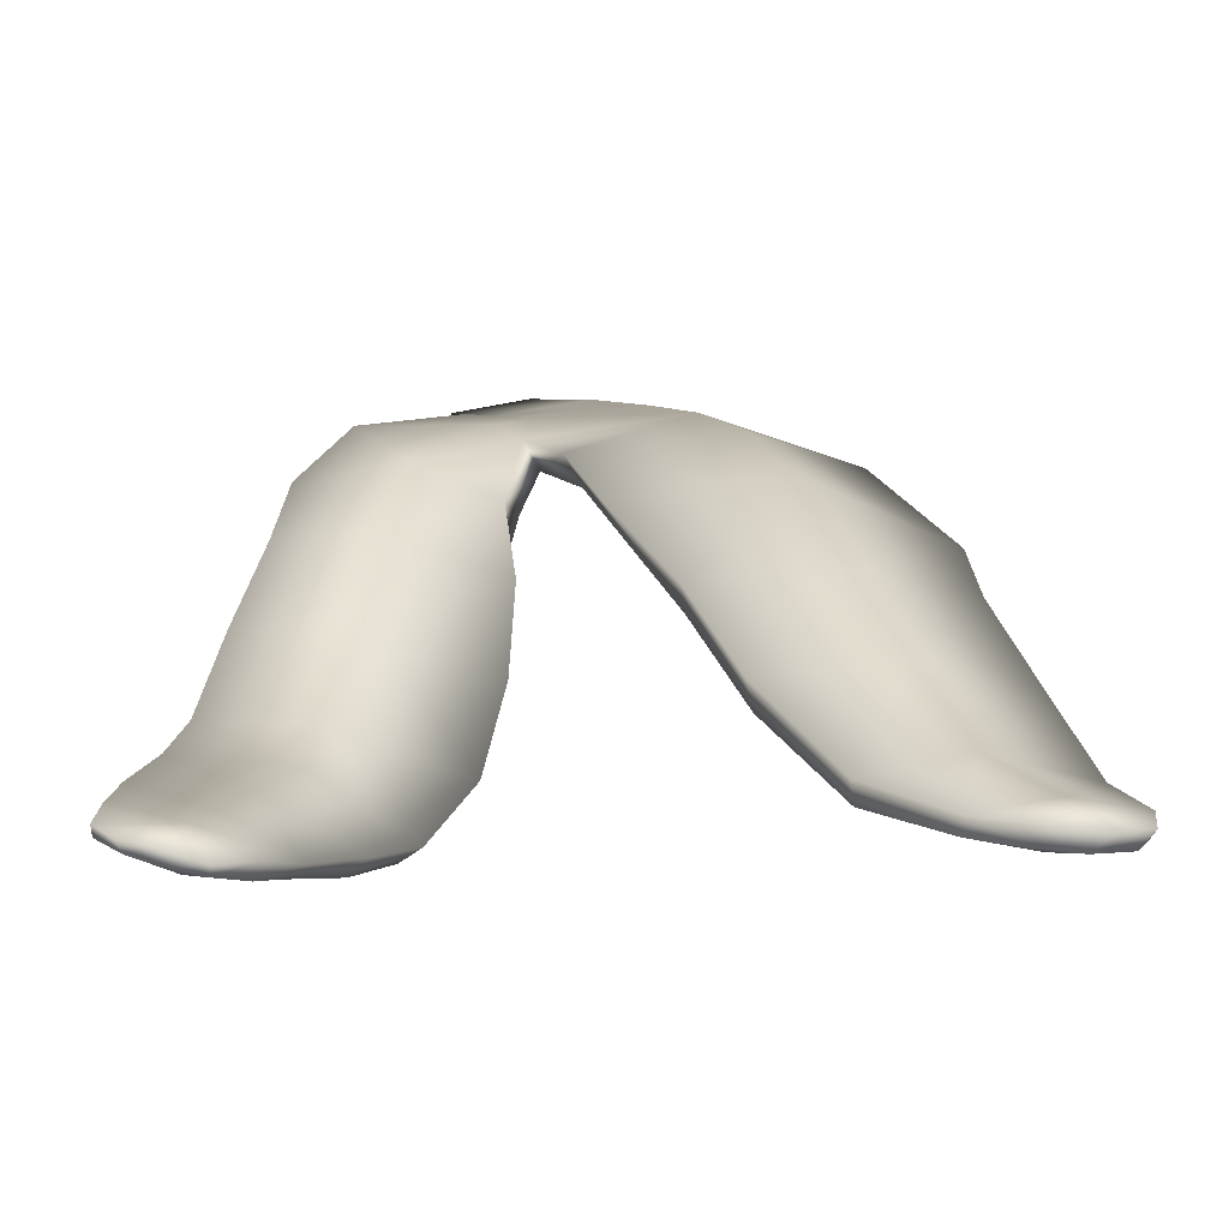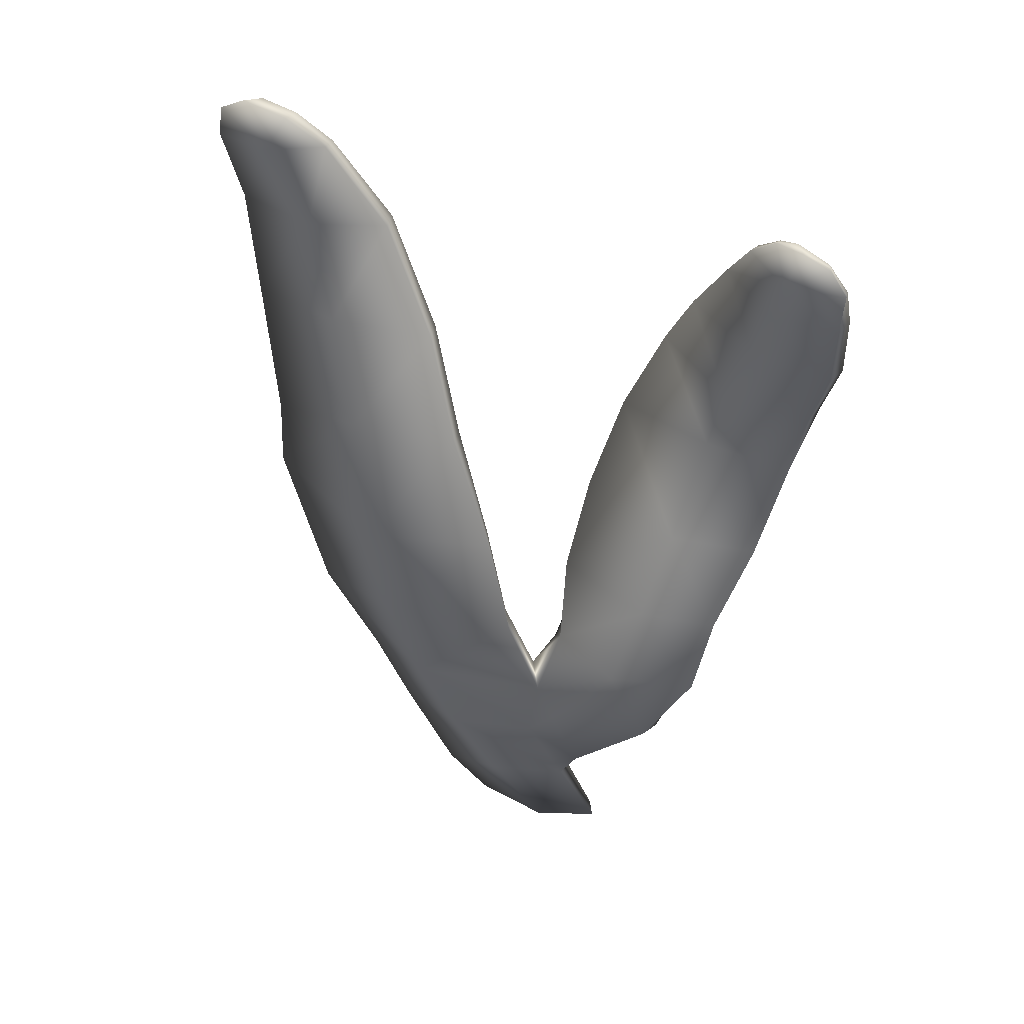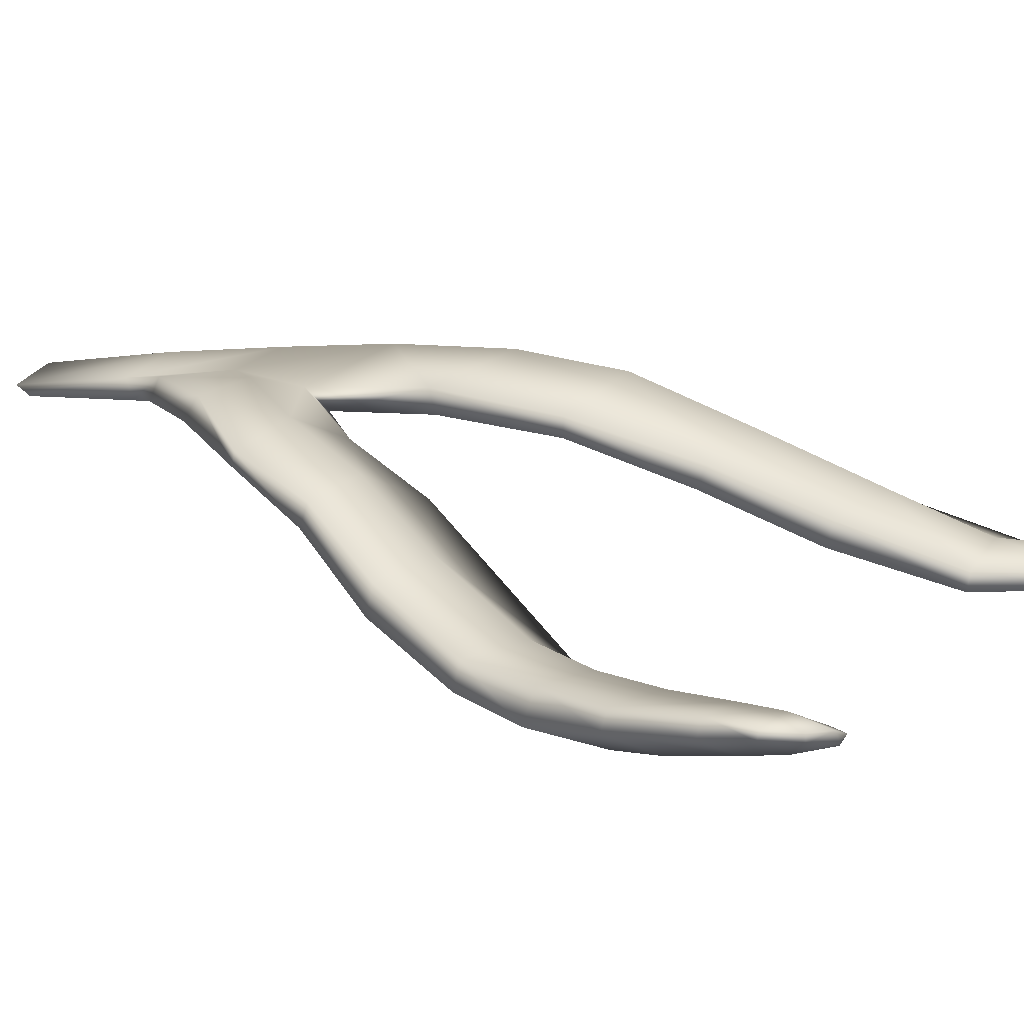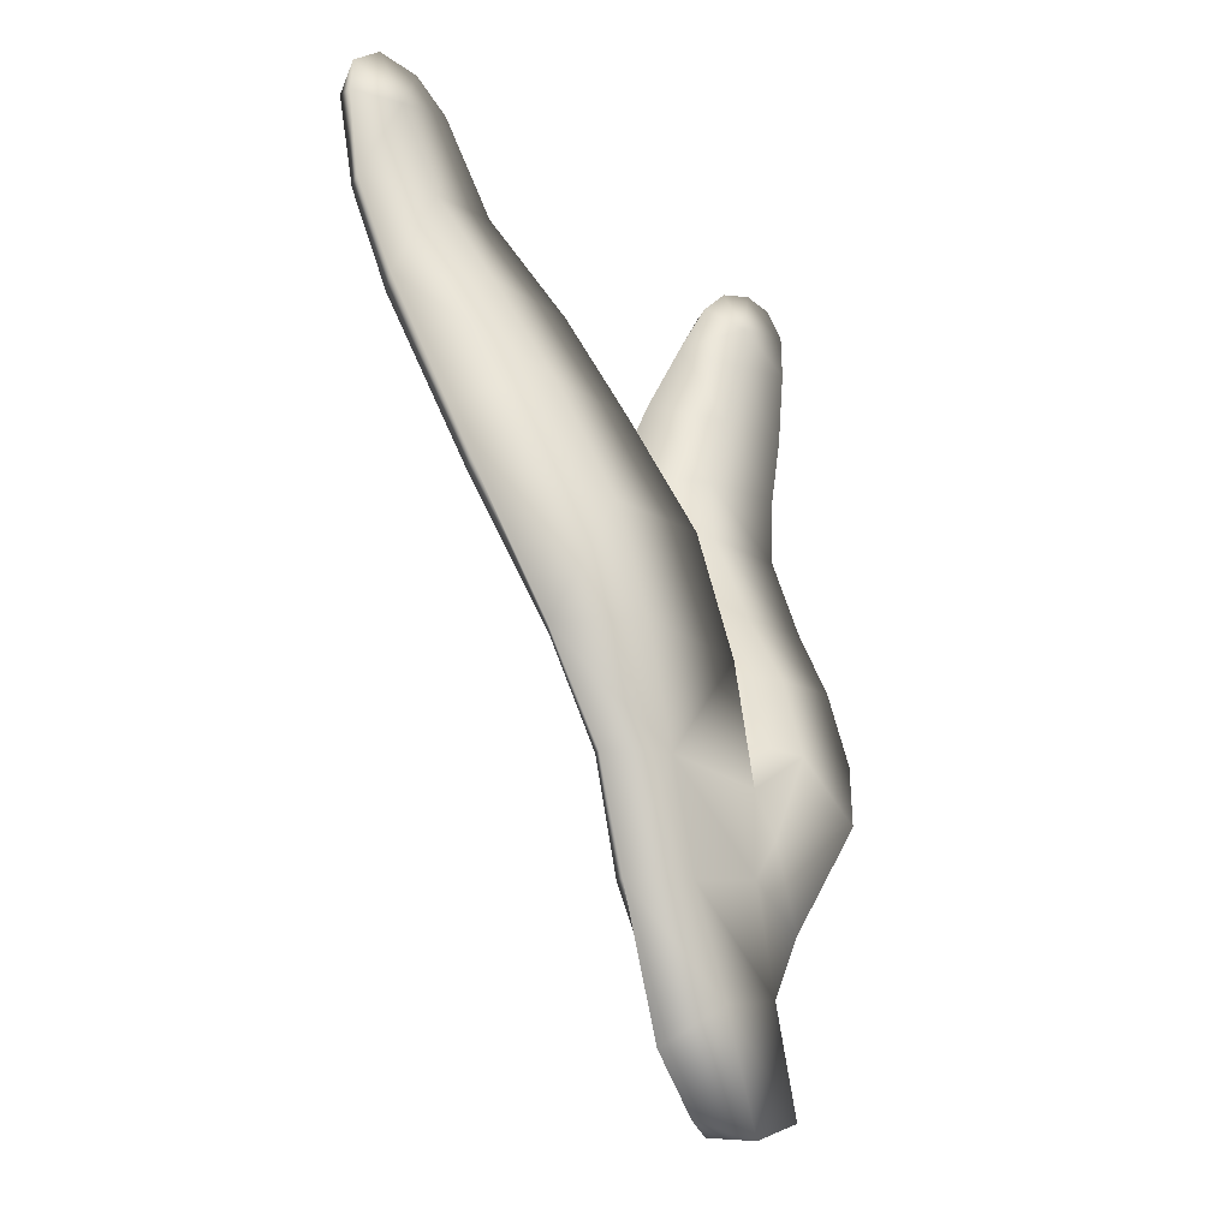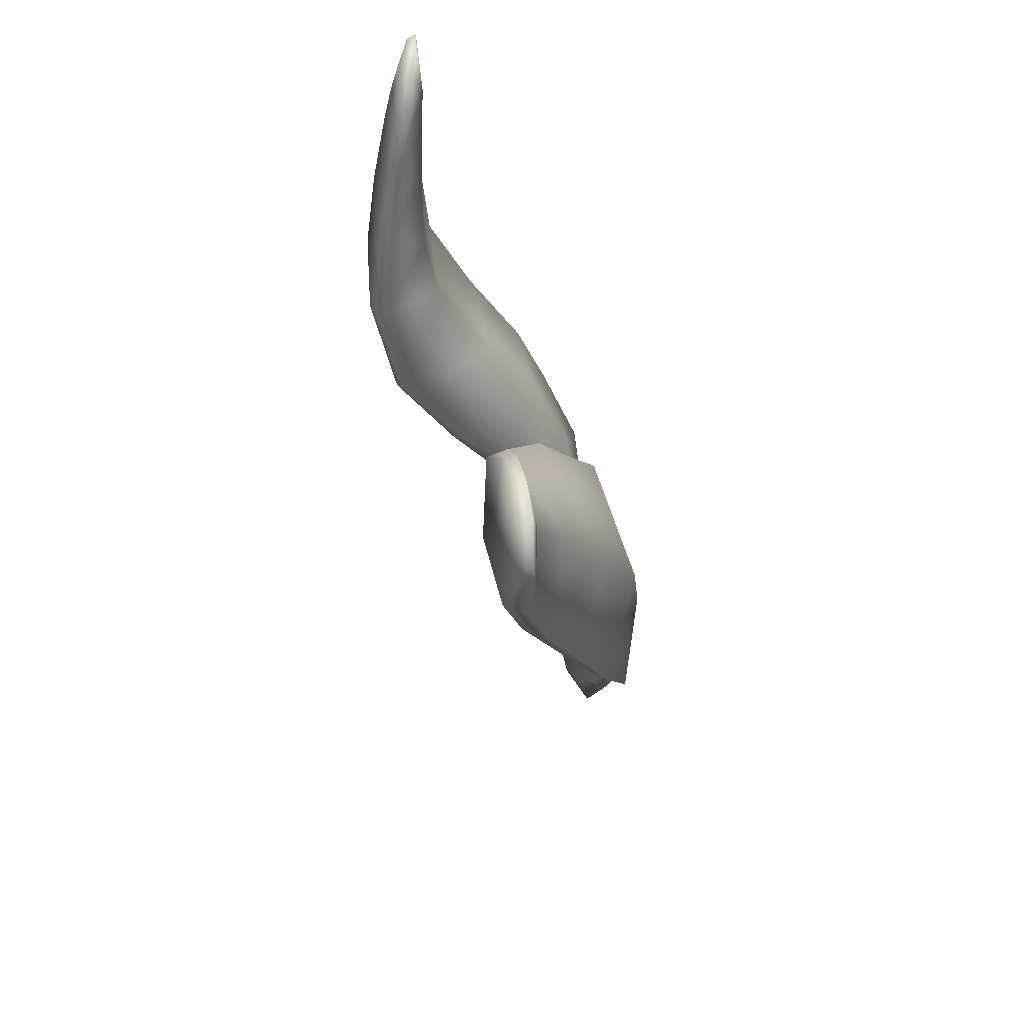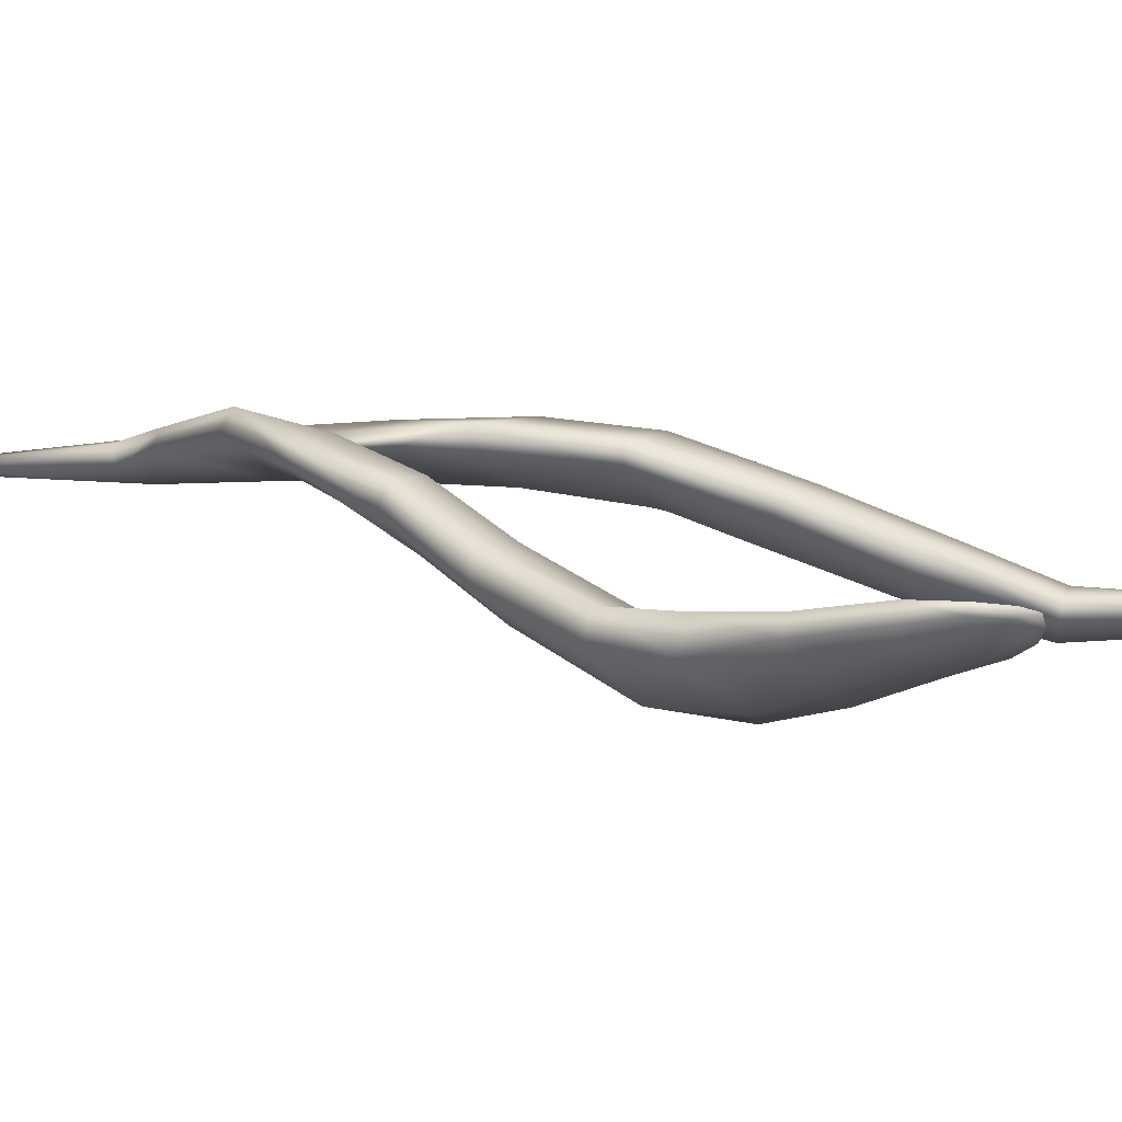
<metadata>
{"format":"obj","ext":"obj","renderer":"f3d","projection":"perspective","resolution":1024,"background":"white","views":[{"elev":11.1,"azim":179.8,"up":"+Z"},{"elev":53.6,"azim":20.7,"up":"+Y"},{"elev":12.4,"azim":125.1,"up":"+Z"},{"elev":-21.9,"azim":-47.8,"up":"+Y"},{"elev":60.0,"azim":-99.9,"up":"+Y"},{"elev":-2.1,"azim":114.5,"up":"+Z"}]}
</metadata>
<code>
g default
v 10.2 1.226 -57.42
v 10.85 1.467 -57.51
v 10.47 2.432 -57.41
v 9.692 2.246 -57.3
v 9.048 1.815 -57.49
v 9.473 1.311 -57.5
v 9.23 3.188 -57.22
v 8.568 3.106 -57.42
v 10.11 3.39 -57.29
v 10.19 4.218 -57.35
v 8.878 4.173 -57.15
v 8.242 4.083 -57.38
v 8.566 5.277 -57.14
v 7.693 5.045 -57.44
v 9.87 5.306 -57.3
v 9.586 6.468 -57.46
v 8.327 6.297 -57.27
v 7.129 6.438 -57.79
v 8.04 7.48 -57.72
v 7.052 7.005 -58.02
v 9.083 7.543 -57.83
v 8.704 8.528 -58.23
v 7.696 8.468 -58.15
v 6.757 8.268 -58.45
v 7.345 9.313 -58.52
v 6.566 9.256 -58.72
v 8.119 9.459 -58.64
v 7.539 10.28 -58.65
v 6.951 10.11 -58.59
v 6.412 10.04 -58.69
v 6.729 10.58 -58.67
v 6.455 10.37 -58.71
v 7.16 10.52 -58.64
v 9.17 2.285 -57.62
v 9.756 1.215 -57.6
v 8.676 3.139 -57.59
v 8.419 4.155 -57.59
v 7.918 5.085 -57.65
v 7.286 6.428 -57.99
v 7.206 6.954 -58.21
v 6.944 8.241 -58.7
v 6.692 9.264 -58.92
v 6.452 10.07 -58.86
v 6.561 10.36 -58.84
v 6.853 10.53 -58.81
v 7.208 10.49 -58.78
v 7.551 10.25 -58.79
v 8.094 9.42 -58.83
v 8.648 8.413 -58.48
v 9.052 7.421 -58.05
v 9.493 6.4 -57.66
v 9.732 5.269 -57.55
v 10.05 4.383 -57.56
v 9.057 4.131 -57.66
v 8.716 5.171 -57.72
v 8.364 6.259 -57.9
v 8.251 6.912 -58.16
v 7.838 8.228 -58.68
v 7.406 9.221 -58.98
v 7.045 10.08 -58.92
v 10.67 3.008 -57.32
v 10.38 3.789 -57.29
v 10.99 4.737 -57.44
v 11.45 4.146 -57.25
v 10.3 4.802 -57.72
v 11.85 4.878 -57.57
v 11.94 5.685 -57.86
v 11.16 5.591 -57.78
v 10.2 5.557 -58.16
v 11.29 6.39 -58.29
v 10.24 6.303 -58.73
v 12.15 6.482 -58.34
v 12.29 7.392 -58.76
v 11.43 7.408 -58.8
v 10.41 7.119 -59.24
v 11.52 8.07 -58.91
v 10.74 8.074 -59.44
v 12.38 8.13 -58.81
v 12.52 8.828 -58.81
v 11.75 8.827 -58.87
v 11.02 8.858 -59.29
v 11.87 9.474 -58.83
v 11.35 9.583 -59.13
v 12.52 9.581 -58.74
v 12.53 10.03 -58.76
v 11.97 9.921 -58.79
v 11.57 10.07 -58.98
v 12.08 10.36 -58.82
v 11.81 10.31 -58.92
v 12.35 10.29 -58.79
v 12.53 10.01 -58.85
v 12.32 10.27 -58.88
v 12.59 9.58 -58.91
v 12.6 8.816 -58.99
v 12.44 8.044 -59.12
v 12.27 7.306 -59.03
v 12.12 6.389 -58.63
v 11.89 5.56 -58.09
v 11.75 4.773 -57.73
v 11.53 4.062 -57.46
v 10.87 3.081 -57.49
v 10.42 2.463 -57.61
v 10.79 1.568 -57.61
v 10.37 1.281 -57.63
v 9.734 2.38 -57.68
v 9.368 3.264 -57.66
v 10.28 3.739 -57.61
v 10.8 4.292 -57.74
v 10.88 4.715 -57.93
v 11.04 5.465 -58.35
v 11.13 6.227 -58.87
v 11.26 7.312 -59.44
v 11.57 8.232 -59.48
v 11.85 8.858 -59.34
v 12 9.583 -59.17
v 12.02 9.999 -59.08
v 12.01 10.36 -58.93
v 11.83 10.26 -59.02
v 11.61 10.02 -59.11
v 11.48 9.552 -59.23
v 11.17 8.801 -59.43
v 10.9 8.033 -59.56
v 10.55 7.072 -59.38
v 10.4 6.129 -58.83
v 10.34 5.316 -58.29
v 10.21 4.583 -57.86
g seaweed2 group6 kelp foliage1
f 1 2 4
f 4 2 3
f 1 4 6
f 6 4 5
f 7 8 4
f 4 8 5
f 4 3 7
f 7 3 9
f 7 9 11
f 11 9 10
f 7 11 8
f 8 11 12
f 13 14 11
f 11 14 12
f 10 15 11
f 11 15 13
f 15 16 13
f 13 16 17
f 13 17 14
f 14 17 18
f 17 19 18
f 18 19 20
f 16 21 17
f 17 21 19
f 21 22 19
f 19 22 23
f 23 24 19
f 19 24 20
f 23 25 24
f 24 25 26
f 22 27 23
f 23 27 25
f 27 28 25
f 25 28 29
f 25 29 26
f 26 29 30
f 31 32 29
f 29 32 30
f 28 33 29
f 29 33 31
f 34 35 5
f 5 35 6
f 5 8 34
f 34 8 36
f 8 12 36
f 36 12 37
f 12 14 37
f 37 14 38
f 14 18 38
f 38 18 39
f 18 20 39
f 39 20 40
f 24 41 20
f 20 41 40
f 24 26 41
f 41 26 42
f 26 30 42
f 42 30 43
f 30 32 43
f 43 32 44
f 32 31 44
f 44 31 45
f 31 33 45
f 45 33 46
f 33 28 46
f 46 28 47
f 28 27 47
f 47 27 48
f 27 22 48
f 48 22 49
f 22 21 49
f 49 21 50
f 21 16 50
f 50 16 51
f 16 15 51
f 51 15 52
f 10 53 15
f 15 53 52
f 52 53 55
f 55 53 54
f 54 37 55
f 55 37 38
f 39 56 38
f 38 56 55
f 56 51 55
f 55 51 52
f 40 57 39
f 39 57 56
f 56 57 51
f 51 57 50
f 41 58 40
f 40 58 57
f 57 58 50
f 50 58 49
f 49 58 48
f 48 58 59
f 58 41 59
f 59 41 42
f 43 60 42
f 42 60 59
f 59 60 48
f 48 60 47
f 47 60 46
f 46 60 45
f 43 44 60
f 60 44 45
f 3 61 9
f 9 61 62
f 61 64 62
f 9 62 10
f 62 63 10
f 10 63 65
f 62 64 63
f 63 64 66
f 63 66 68
f 68 66 67
f 63 68 65
f 65 68 69
f 68 70 69
f 69 70 71
f 68 67 70
f 70 67 72
f 70 72 74
f 74 72 73
f 74 75 70
f 70 75 71
f 76 77 74
f 74 77 75
f 74 73 76
f 76 73 78
f 76 78 80
f 80 78 79
f 80 81 76
f 76 81 77
f 82 83 80
f 80 83 81
f 80 79 82
f 82 79 84
f 82 84 86
f 86 84 85
f 82 86 83
f 83 86 87
f 88 89 86
f 86 89 87
f 85 90 86
f 86 90 88
f 91 92 85
f 85 92 90
f 85 84 91
f 91 84 93
f 84 79 93
f 93 79 94
f 79 78 94
f 94 78 95
f 78 73 95
f 95 73 96
f 73 72 96
f 96 72 97
f 72 67 97
f 97 67 98
f 67 66 98
f 98 66 99
f 66 64 99
f 99 64 100
f 61 101 64
f 64 101 100
f 3 102 61
f 61 102 101
f 2 103 3
f 3 103 102
f 102 103 105
f 105 103 104
f 104 35 105
f 105 35 34
f 36 106 34
f 34 106 105
f 37 54 36
f 36 54 106
f 102 105 101
f 101 105 106
f 101 106 107
f 107 106 54
f 54 53 107
f 101 107 100
f 100 107 108
f 100 108 99
f 99 108 109
f 109 110 99
f 99 110 98
f 110 111 98
f 98 111 97
f 111 112 97
f 97 112 96
f 112 113 96
f 96 113 95
f 113 114 95
f 95 114 94
f 114 115 94
f 94 115 93
f 115 116 93
f 93 116 91
f 91 116 92
f 92 116 117
f 117 88 92
f 92 88 90
f 88 117 89
f 89 117 118
f 89 118 87
f 87 118 119
f 87 119 83
f 83 119 120
f 83 120 81
f 81 120 121
f 81 121 77
f 77 121 122
f 77 122 75
f 75 122 123
f 75 123 71
f 71 123 124
f 71 124 69
f 69 124 125
f 69 125 65
f 65 125 126
f 126 53 65
f 65 53 10
f 107 53 108
f 108 53 126
f 108 126 109
f 126 125 109
f 109 125 110
f 125 124 110
f 110 124 111
f 124 123 111
f 111 123 112
f 123 122 112
f 112 122 113
f 122 121 113
f 113 121 114
f 121 120 114
f 114 120 115
f 120 119 115
f 115 119 116
f 119 118 116
f 116 118 117
f 6 35 1
f 1 35 104
f 103 2 104
f 104 2 1

</code>
